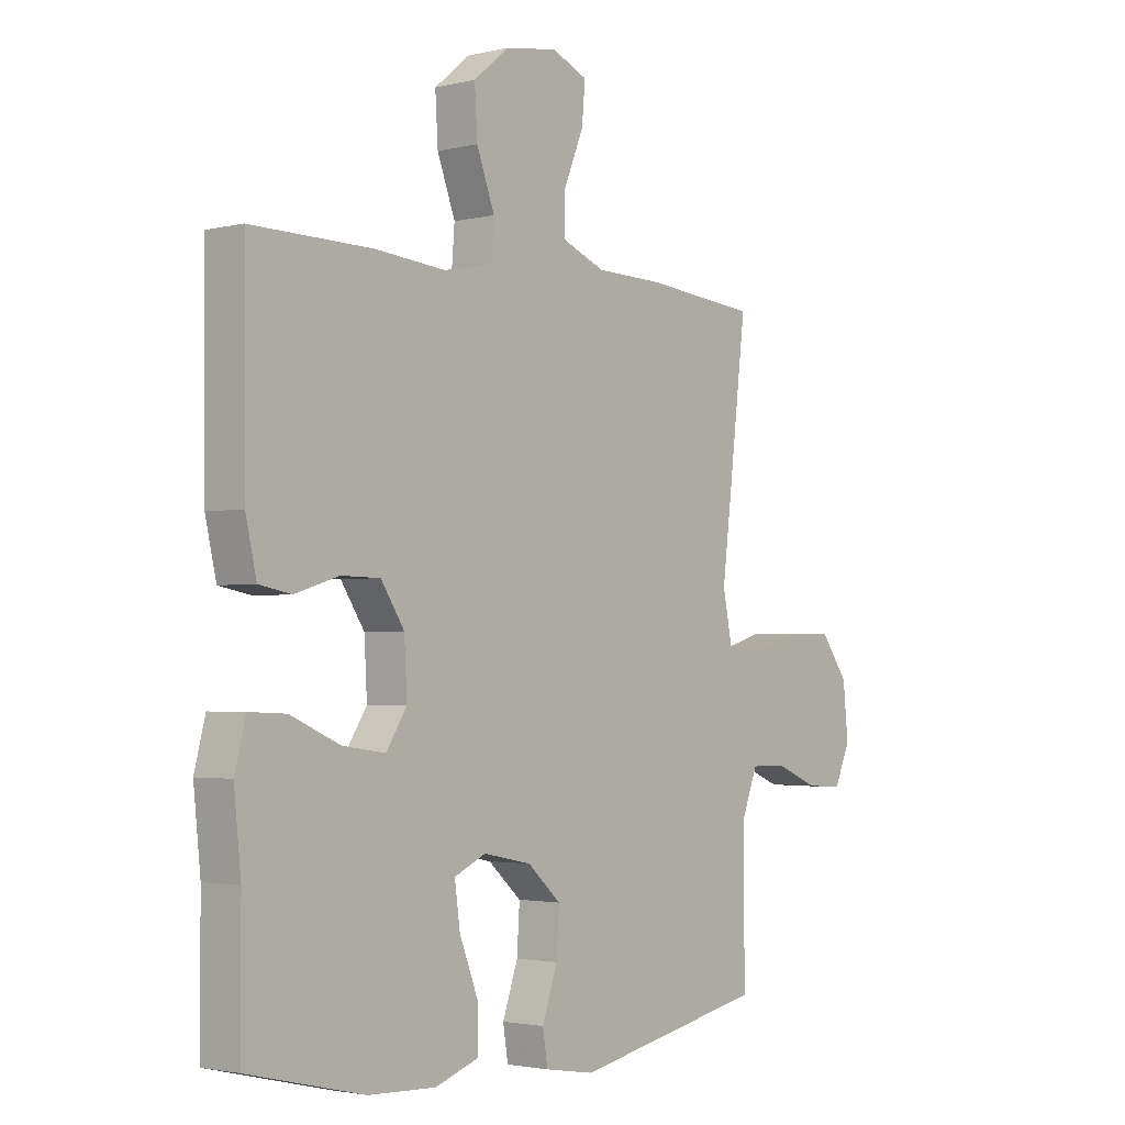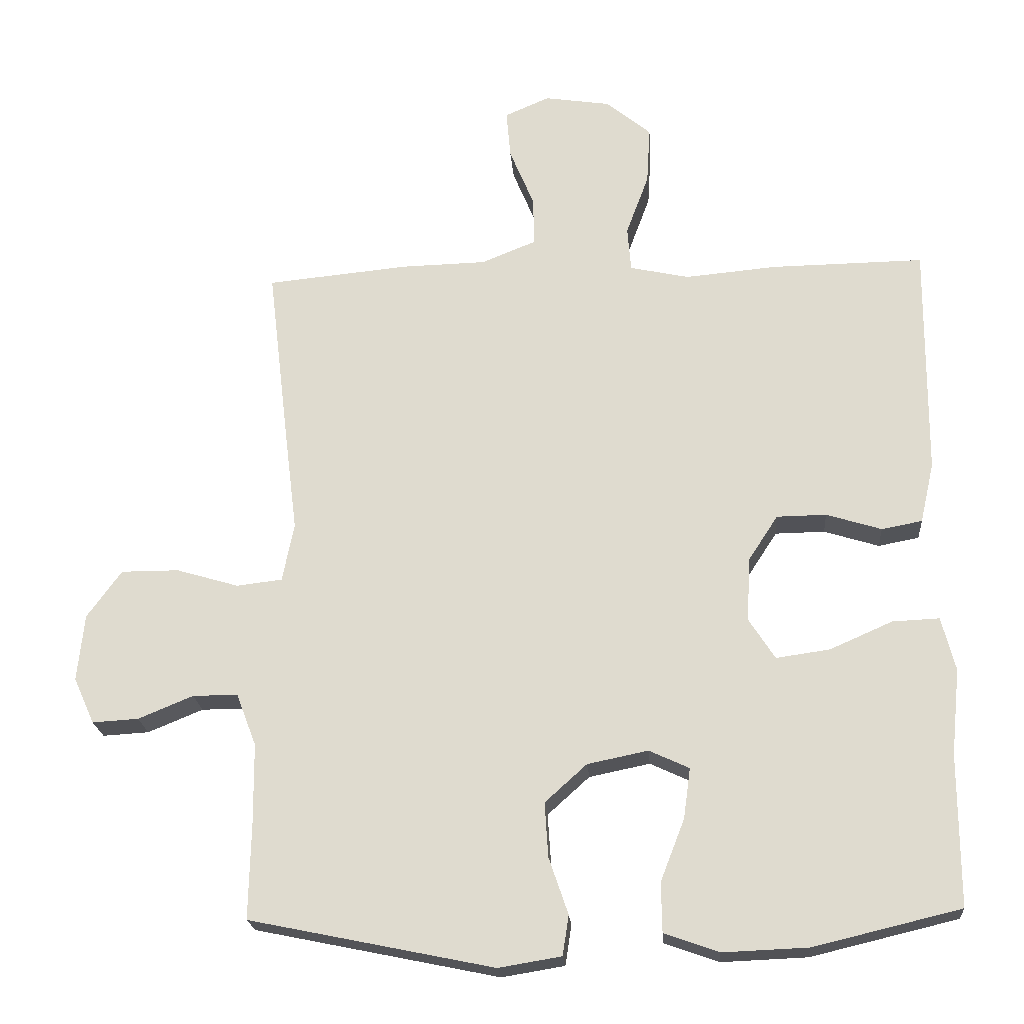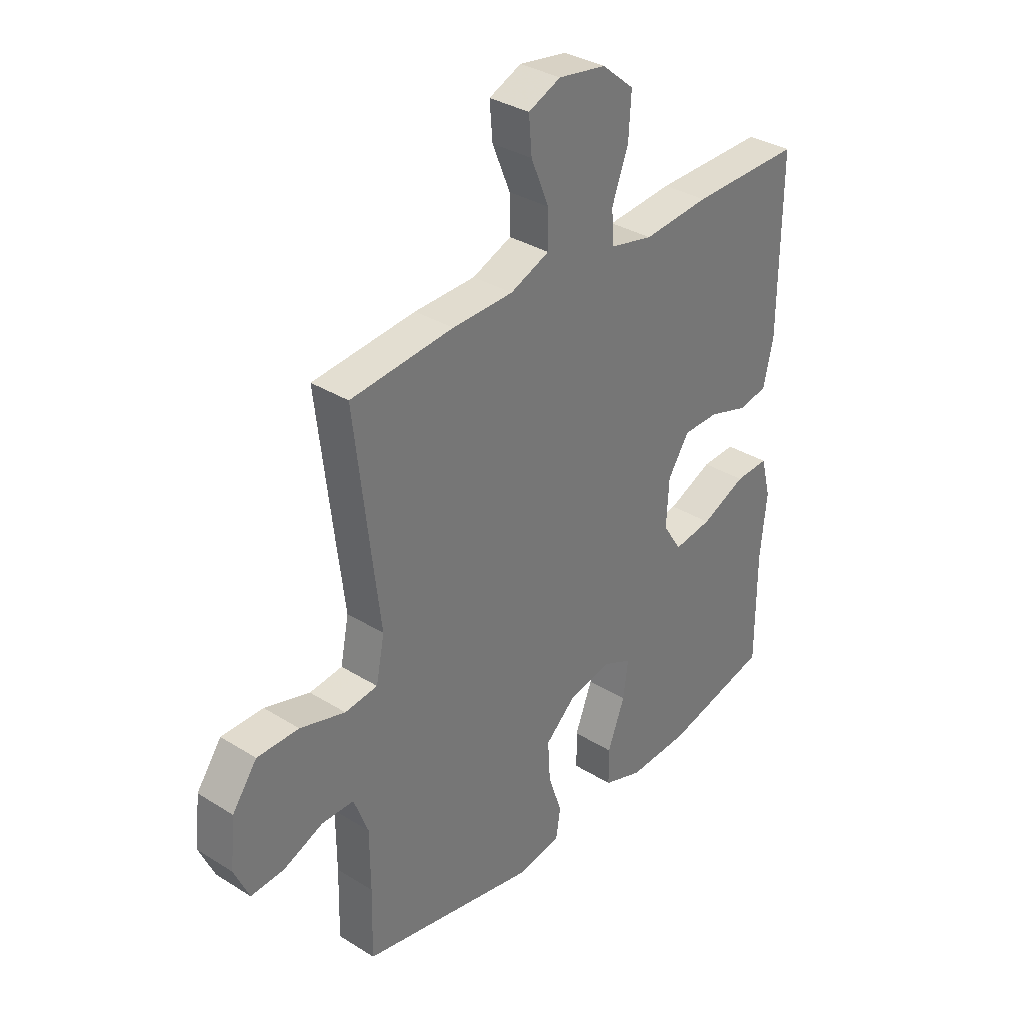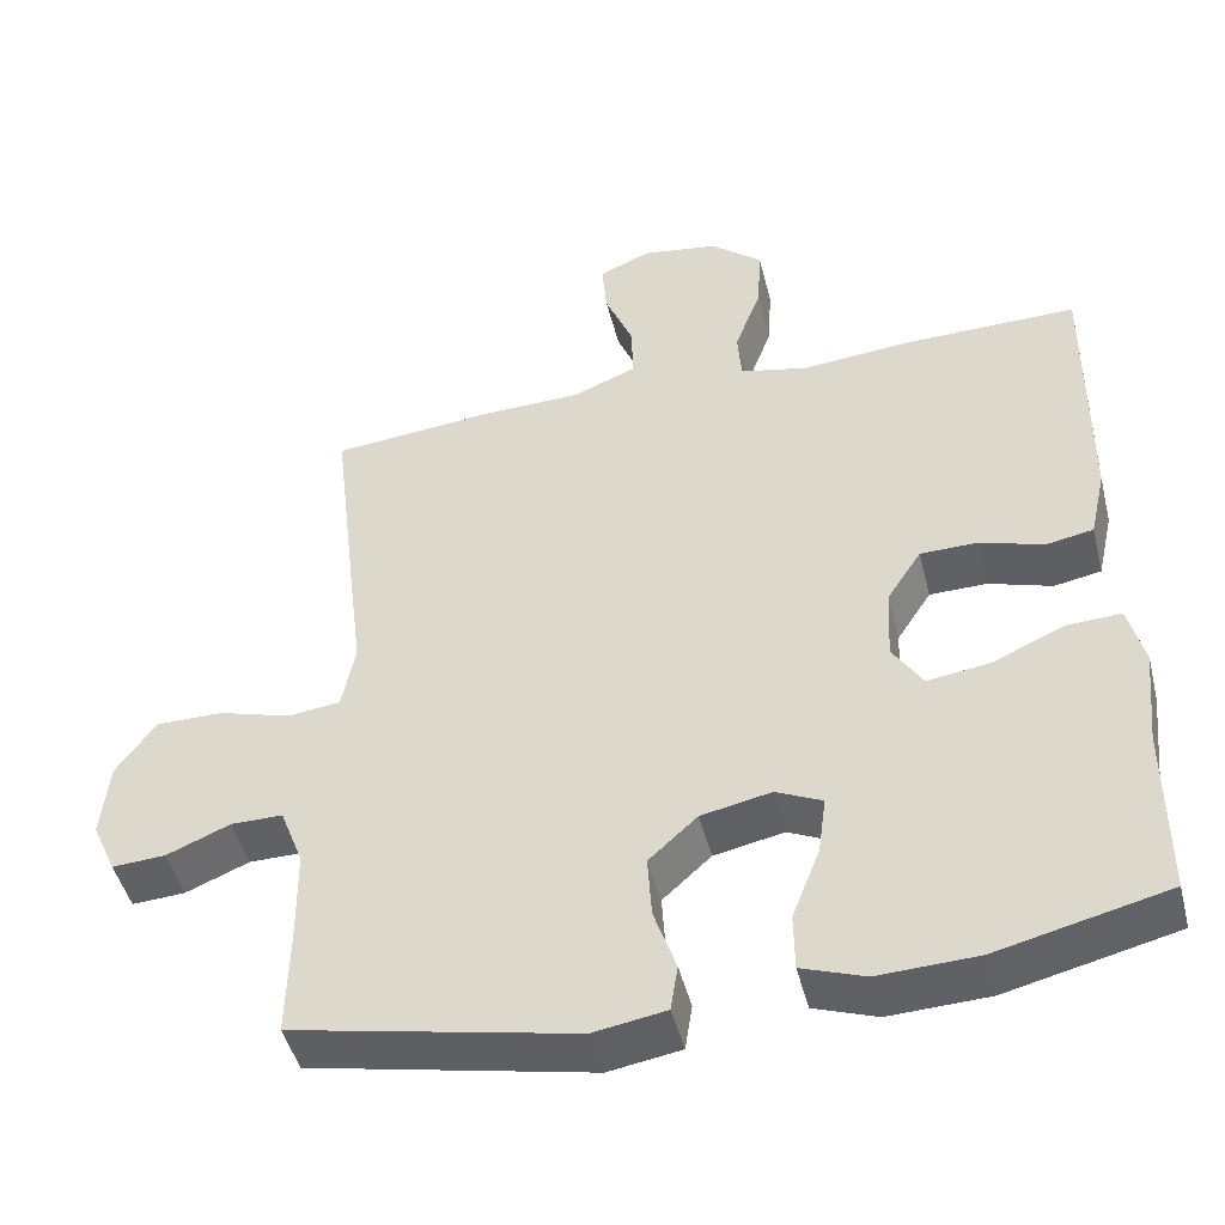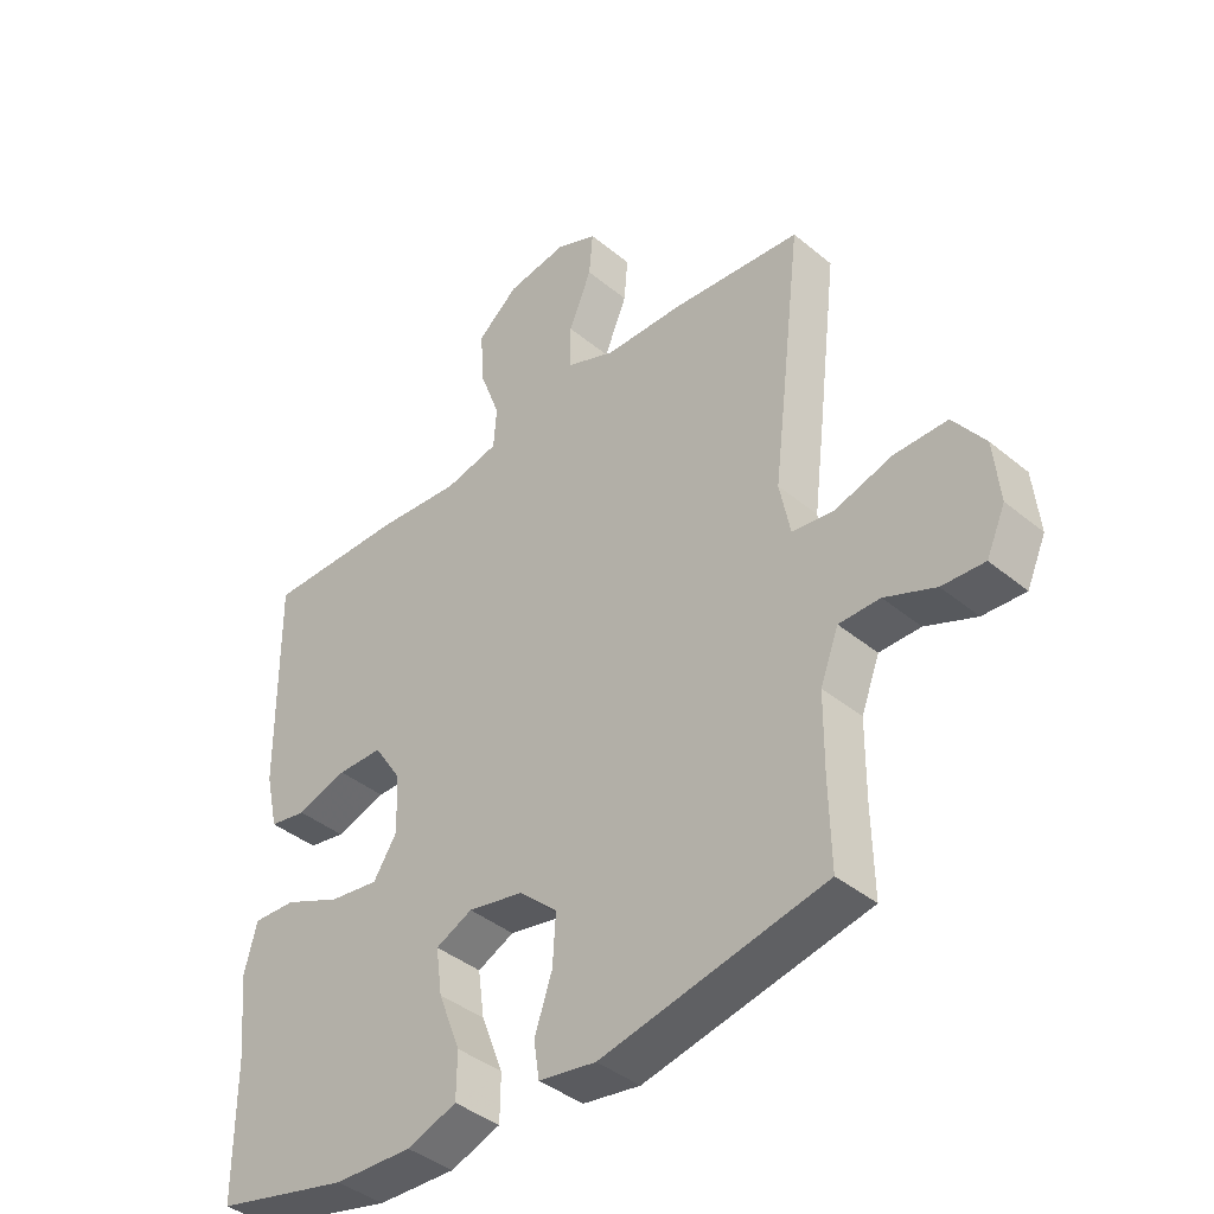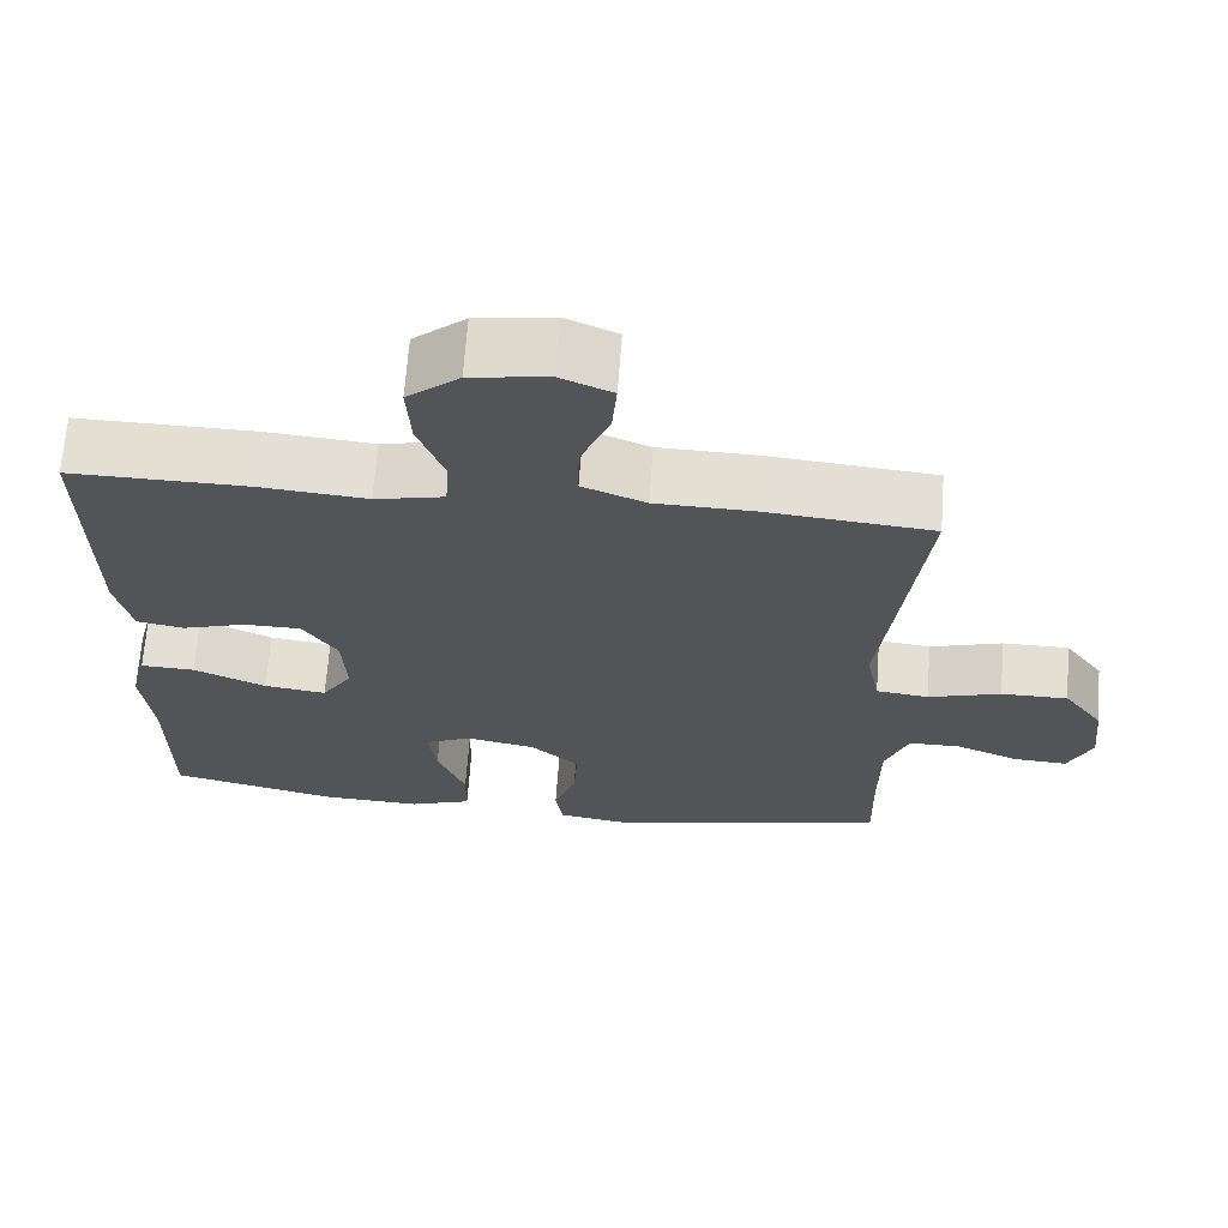
<metadata>
{"format":"obj","ext":"obj","renderer":"f3d","projection":"perspective","resolution":1024,"background":"white","views":[{"elev":-2.4,"azim":130.0,"up":"+Z"},{"elev":-21.4,"azim":4.4,"up":"+Z"},{"elev":33.8,"azim":-49.7,"up":"+Z"},{"elev":-46.7,"azim":14.0,"up":"+Z"},{"elev":-40.6,"azim":-135.2,"up":"+Z"},{"elev":66.8,"azim":-175.8,"up":"+Z"}]}
</metadata>
<code>
v 0.5 0.07 -0.5
v 0.287 0.07 -0.551
v 0.163 0.07 -0.556
v 0.084 0.07 -0.528
v 0.083 0.07 -0.456
v 0.118 0.07 -0.366
v 0.128 0.07 -0.293
v 0.07 0.07 -0.266
v -0.018 0.07 -0.284
v -0.079 0.07 -0.339
v -0.074 0.07 -0.418
v -0.046 0.07 -0.5
v -0.055 0.07 -0.558
v -0.146 0.07 -0.573
v -0.5 0.07 -0.5
v -0.497 0.07 -0.364
v -0.498 0.07 -0.245
v -0.527 0.07 -0.169
v -0.592 0.07 -0.169
v -0.672 0.07 -0.202
v -0.739 0.07 -0.206
v -0.769 0.07 -0.139
v -0.759 0.07 -0.042
v -0.709 0.07 0.027
v -0.625 0.07 0.027
v -0.534 0.07 0
v -0.468 0.07 0.008
v -0.451 0.07 0.093
v -0.467 0.07 0.222
v -0.5 0.07 0.5
v -0.293 0.07 0.52
v -0.17 0.07 0.523
v -0.091 0.07 0.555
v -0.092 0.07 0.626
v -0.128 0.07 0.713
v -0.134 0.07 0.783
v -0.069 0.07 0.811
v 0.027 0.07 0.796
v 0.092 0.07 0.742
v 0.087 0.07 0.658
v 0.054 0.07 0.569
v 0.059 0.07 0.504
v 0.145 0.07 0.485
v 0.278 0.07 0.497
v 0.5 0.07 0.5
v 0.497 0.07 0.161
v 0.477 0.07 0.073
v 0.418 0.07 0.062
v 0.338 0.07 0.087
v 0.266 0.07 0.086
v 0.223 0.07 0.02
v 0.218 0.07 -0.073
v 0.256 0.07 -0.132
v 0.334 0.07 -0.121
v 0.425 0.07 -0.081
v 0.493 0.07 -0.078
v 0.513 0.07 -0.156
v 0.5 0.07 -0.281
v 0.5 0 -0.5
v 0.287 0 -0.551
v 0.163 0 -0.556
v 0.084 0 -0.528
v 0.083 0 -0.456
v 0.118 0 -0.366
v 0.128 0 -0.293
v 0.07 0 -0.266
v -0.018 0 -0.284
v -0.079 0 -0.339
v -0.074 0 -0.418
v -0.046 0 -0.5
v -0.055 0 -0.558
v -0.146 0 -0.573
v -0.5 0 -0.5
v -0.497 0 -0.364
v -0.498 0 -0.245
v -0.527 0 -0.169
v -0.592 0 -0.169
v -0.672 0 -0.202
v -0.739 0 -0.206
v -0.769 0 -0.139
v -0.759 0 -0.042
v -0.709 0 0.027
v -0.625 0 0.027
v -0.534 0 0
v -0.468 0 0.008
v -0.451 0 0.093
v -0.467 0 0.222
v -0.5 0 0.5
v -0.293 0 0.52
v -0.17 0 0.523
v -0.091 0 0.555
v -0.092 0 0.626
v -0.128 0 0.713
v -0.134 0 0.783
v -0.069 0 0.811
v 0.027 0 0.796
v 0.092 0 0.742
v 0.087 0 0.658
v 0.054 0 0.569
v 0.059 0 0.504
v 0.145 0 0.485
v 0.278 0 0.497
v 0.5 0 0.5
v 0.497 0 0.161
v 0.477 0 0.073
v 0.418 0 0.062
v 0.338 0 0.087
v 0.266 0 0.086
v 0.223 0 0.02
v 0.218 0 -0.073
v 0.256 0 -0.132
v 0.334 0 -0.121
v 0.425 0 -0.081
v 0.493 0 -0.078
v 0.513 0 -0.156
v 0.5 0 -0.281
f 55 56 57 58
f 54 55 58 1
f 53 54 1 2
f 52 53 2 3
f 51 52 3 4
f 46 47 48 49
f 46 49 50
f 43 44 45 46
f 42 43 46 50
f 38 39 40 41
f 38 41 42
f 37 38 42
f 34 35 36 37
f 33 34 37 42
f 32 33 42 50
f 28 29 30 31
f 27 28 31 32
f 23 24 25 26
f 23 26 27
f 22 23 27
f 19 20 21 22
f 18 19 22 27
f 17 18 27 32
f 13 14 15 16
f 11 12 13 16
f 10 11 16 17
f 9 10 17 32
f 4 5 6
f 51 4 6
f 51 6 7
f 9 32 50 51
f 8 9 51
f 7 8 51
f 116 115 114 113
f 59 116 113 112
f 60 59 112 111
f 61 60 111 110
f 62 61 110 109
f 107 106 105 104
f 108 107 104
f 104 103 102 101
f 108 104 101 100
f 99 98 97 96
f 100 99 96
f 100 96 95
f 95 94 93 92
f 100 95 92 91
f 108 100 91 90
f 89 88 87 86
f 90 89 86 85
f 84 83 82 81
f 85 84 81
f 85 81 80
f 80 79 78 77
f 85 80 77 76
f 90 85 76 75
f 74 73 72 71
f 74 71 70 69
f 75 74 69 68
f 90 75 68 67
f 64 63 62
f 64 62 109
f 65 64 109
f 109 108 90 67
f 109 67 66
f 109 66 65
f 1 59 60 2
f 2 60 61 3
f 3 61 62 4
f 4 62 63 5
f 5 63 64 6
f 6 64 65 7
f 7 65 66 8
f 8 66 67 9
f 9 67 68 10
f 10 68 69 11
f 11 69 70 12
f 12 70 71 13
f 13 71 72 14
f 14 72 73 15
f 15 73 74 16
f 16 74 75 17
f 17 75 76 18
f 18 76 77 19
f 19 77 78 20
f 20 78 79 21
f 21 79 80 22
f 22 80 81 23
f 23 81 82 24
f 24 82 83 25
f 25 83 84 26
f 26 84 85 27
f 27 85 86 28
f 28 86 87 29
f 29 87 88 30
f 30 88 89 31
f 31 89 90 32
f 32 90 91 33
f 33 91 92 34
f 34 92 93 35
f 35 93 94 36
f 36 94 95 37
f 37 95 96 38
f 38 96 97 39
f 39 97 98 40
f 40 98 99 41
f 41 99 100 42
f 42 100 101 43
f 43 101 102 44
f 44 102 103 45
f 45 103 104 46
f 46 104 105 47
f 47 105 106 48
f 48 106 107 49
f 49 107 108 50
f 50 108 109 51
f 51 109 110 52
f 52 110 111 53
f 53 111 112 54
f 54 112 113 55
f 55 113 114 56
f 56 114 115 57
f 57 115 116 58
f 58 116 59 1

</code>
